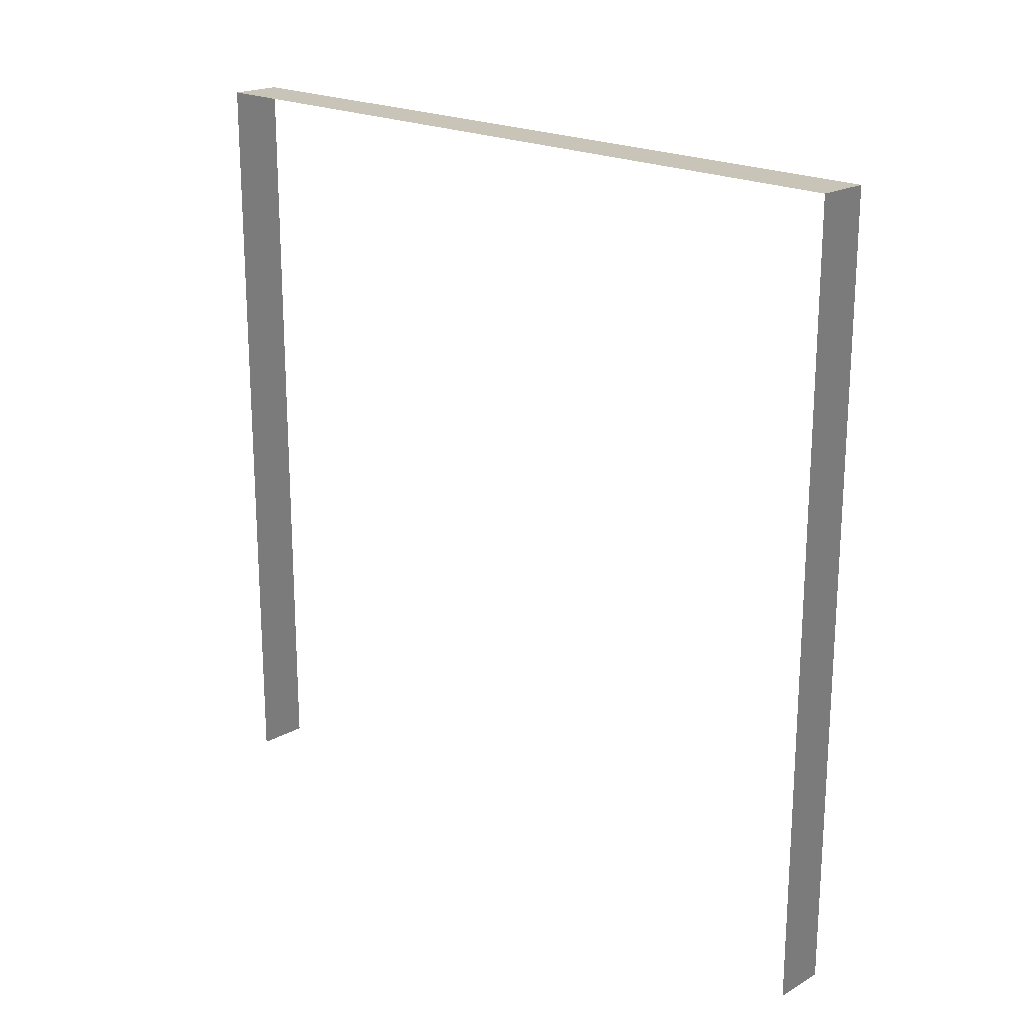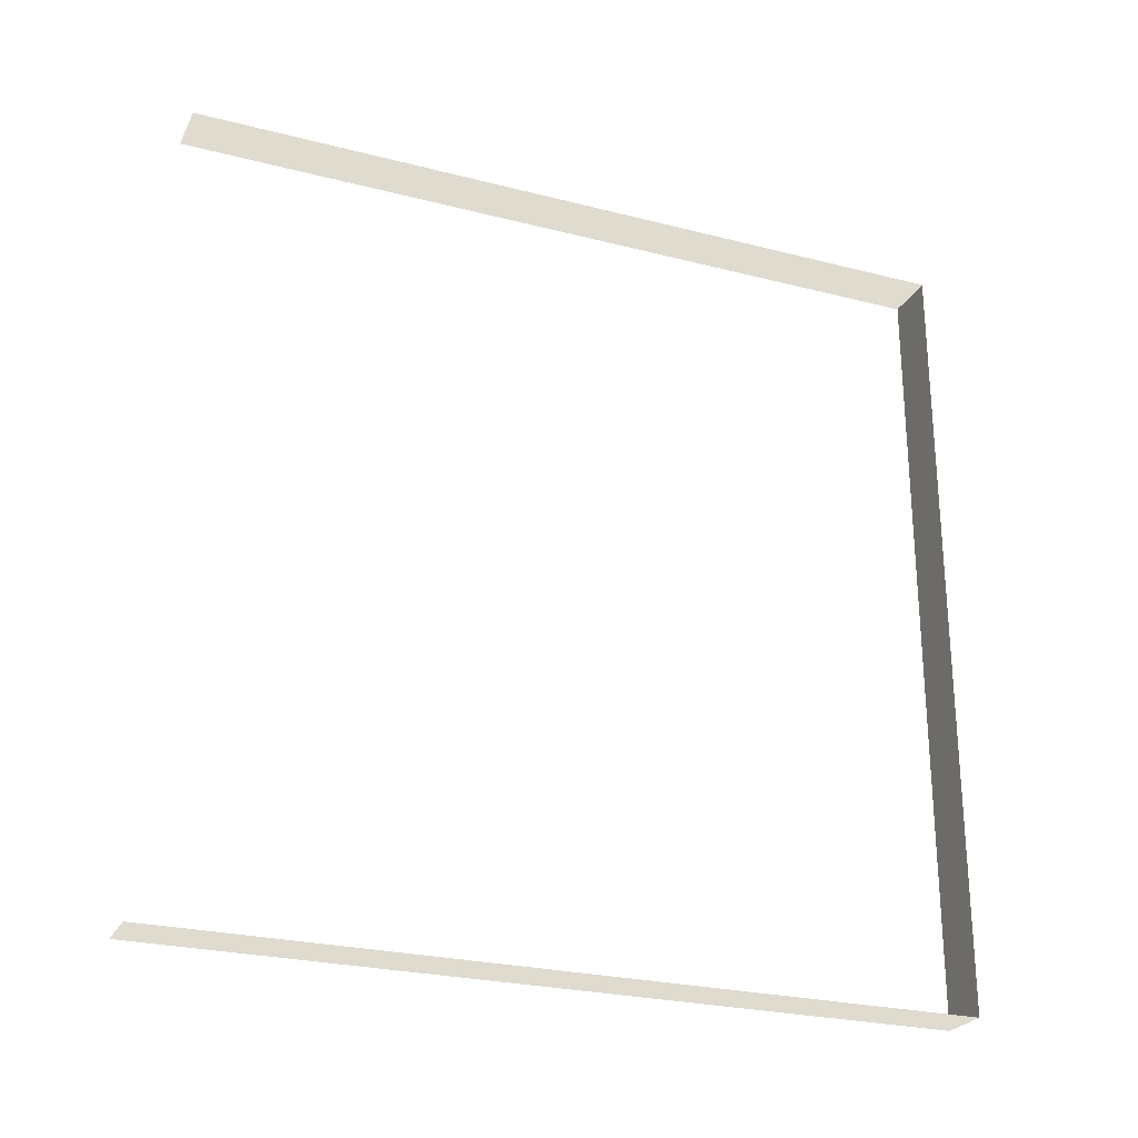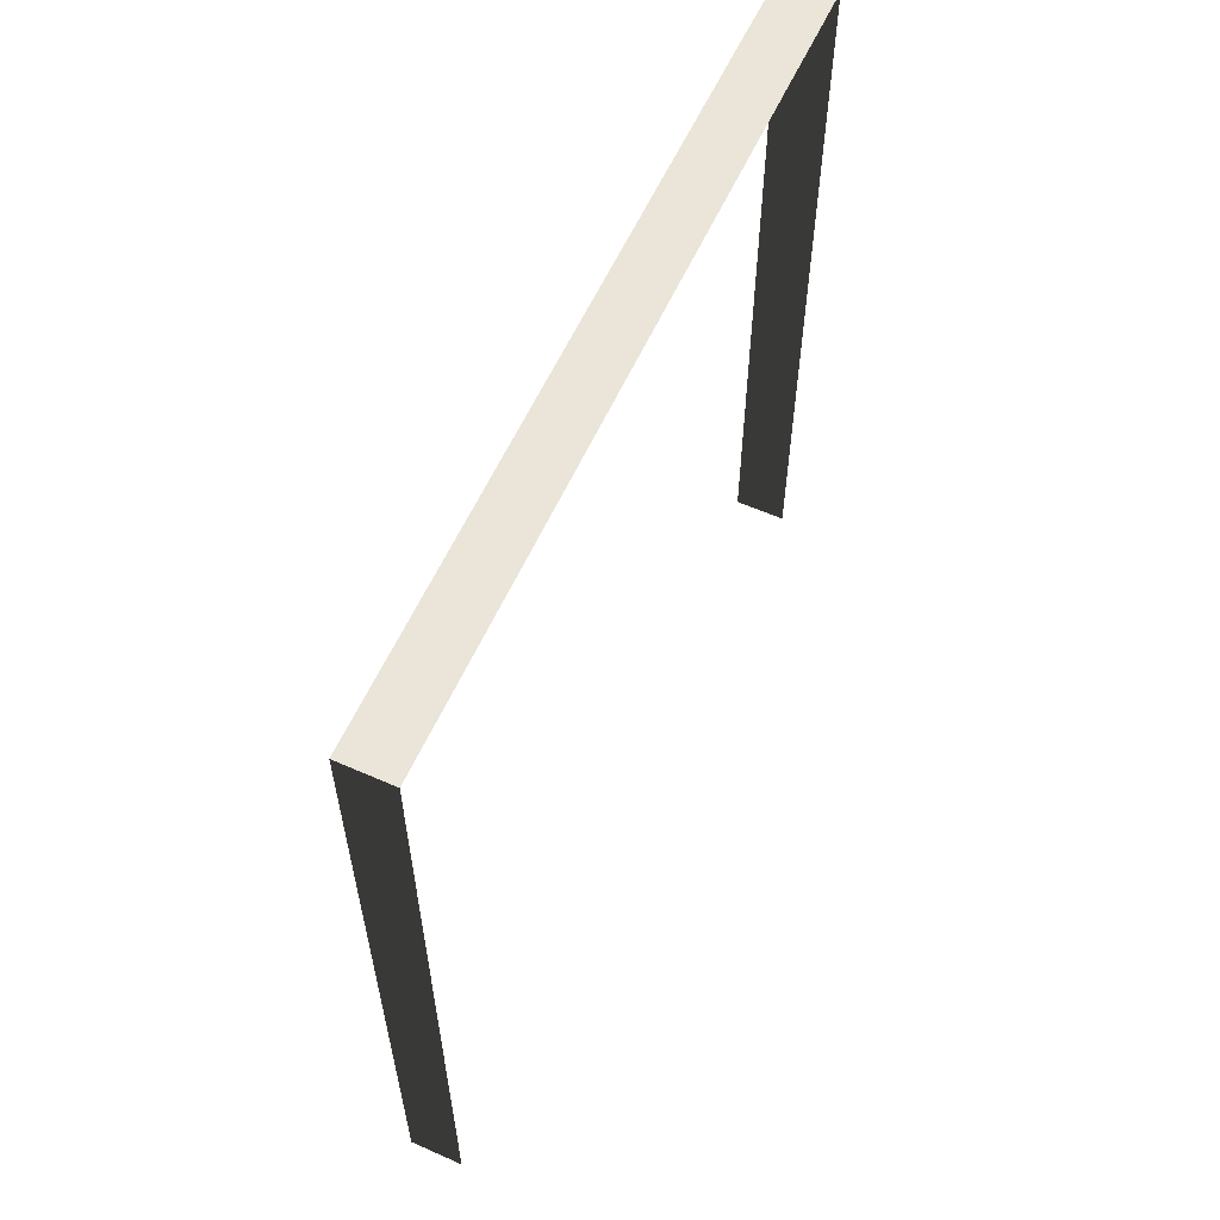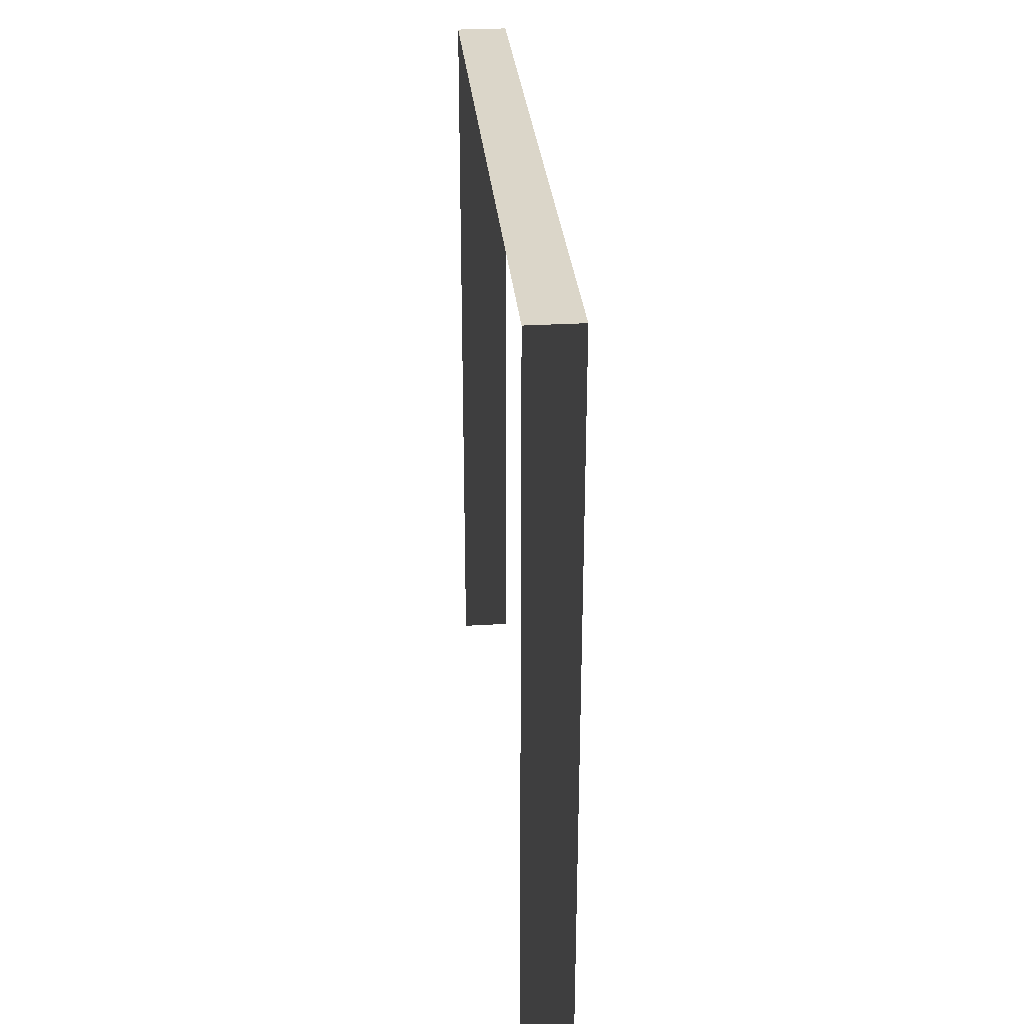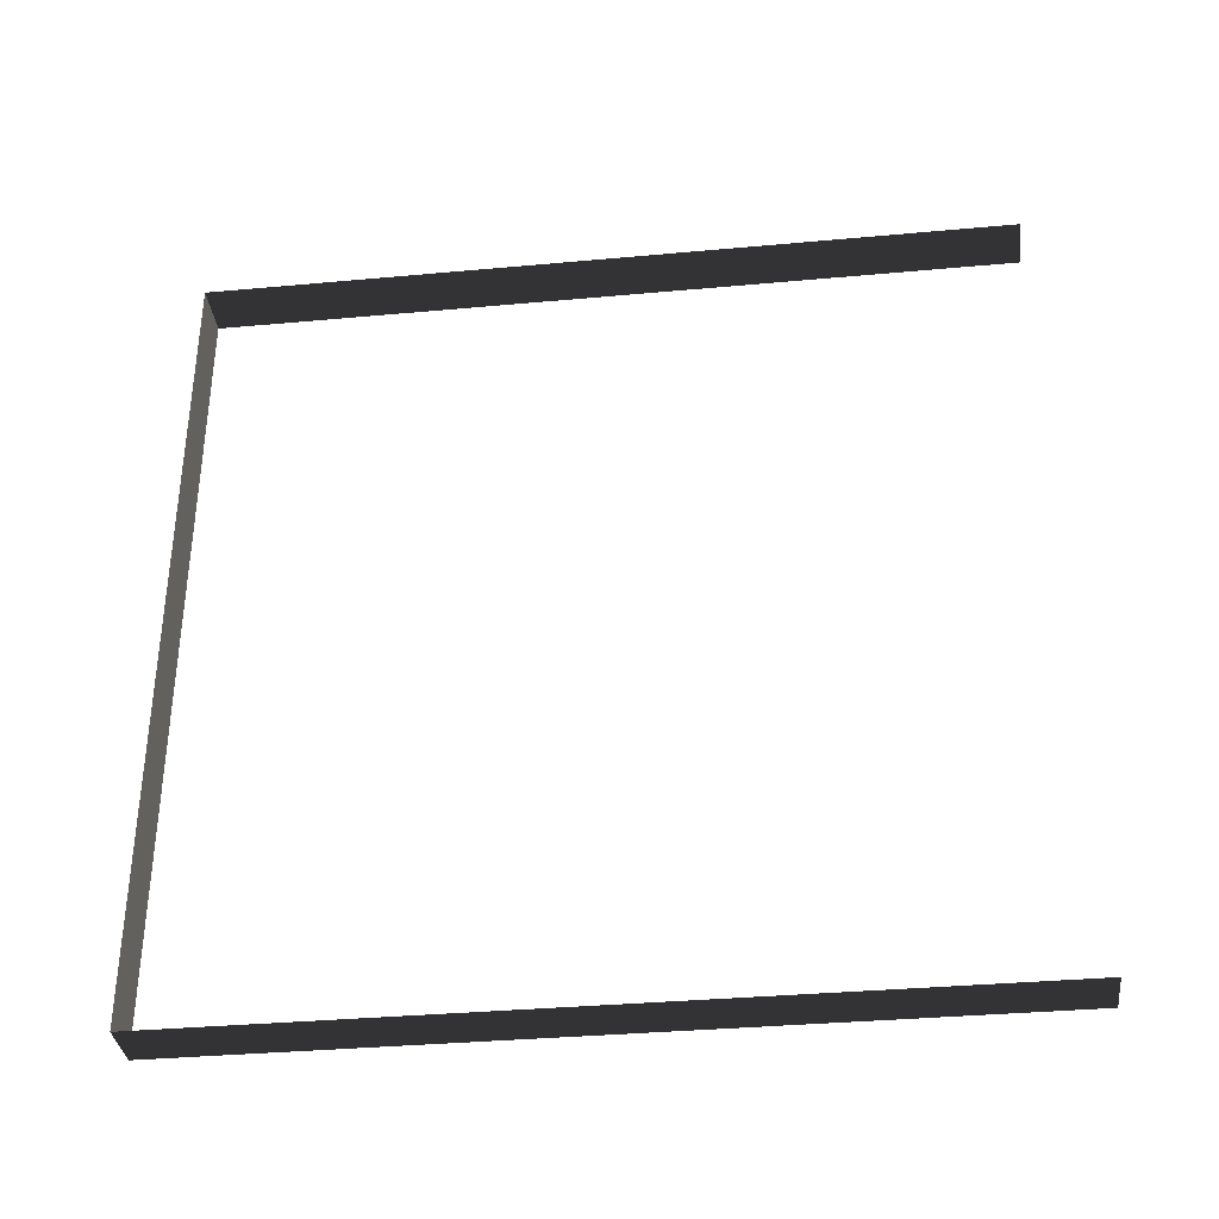
<metadata>
{"format":"obj","ext":"obj","renderer":"f3d","projection":"perspective","resolution":1024,"background":"white","views":[{"elev":20.2,"azim":-45.7,"up":"+Y"},{"elev":-25.6,"azim":67.7,"up":"+Z"},{"elev":59.4,"azim":-155.6,"up":"+Y"},{"elev":29.8,"azim":175.1,"up":"+Y"},{"elev":-35.4,"azim":-83.1,"up":"+Z"}]}
</metadata>
<code>
v -0.2 3 3
v 3.68e-06 3 -3.626e-06
v 1.095e-05 3 3
v -0.2 3 -2.897e-06
v -0.2 3 -2.897e-06
v 3.68e-06 -1.531e-08 -3.495e-06
v 3.68e-06 3 -3.626e-06
v -0.2 -1.531e-08 -2.766e-06
v 1.095e-05 3 3
v -0.2 -3.19e-07 3
v -0.2 3 3
v 1.095e-05 -3.19e-07 3
g wall19_9750_887
f 1 3 2
f 2 4 1
f 5 7 6
f 6 8 5
f 9 11 10
f 10 12 9

</code>
